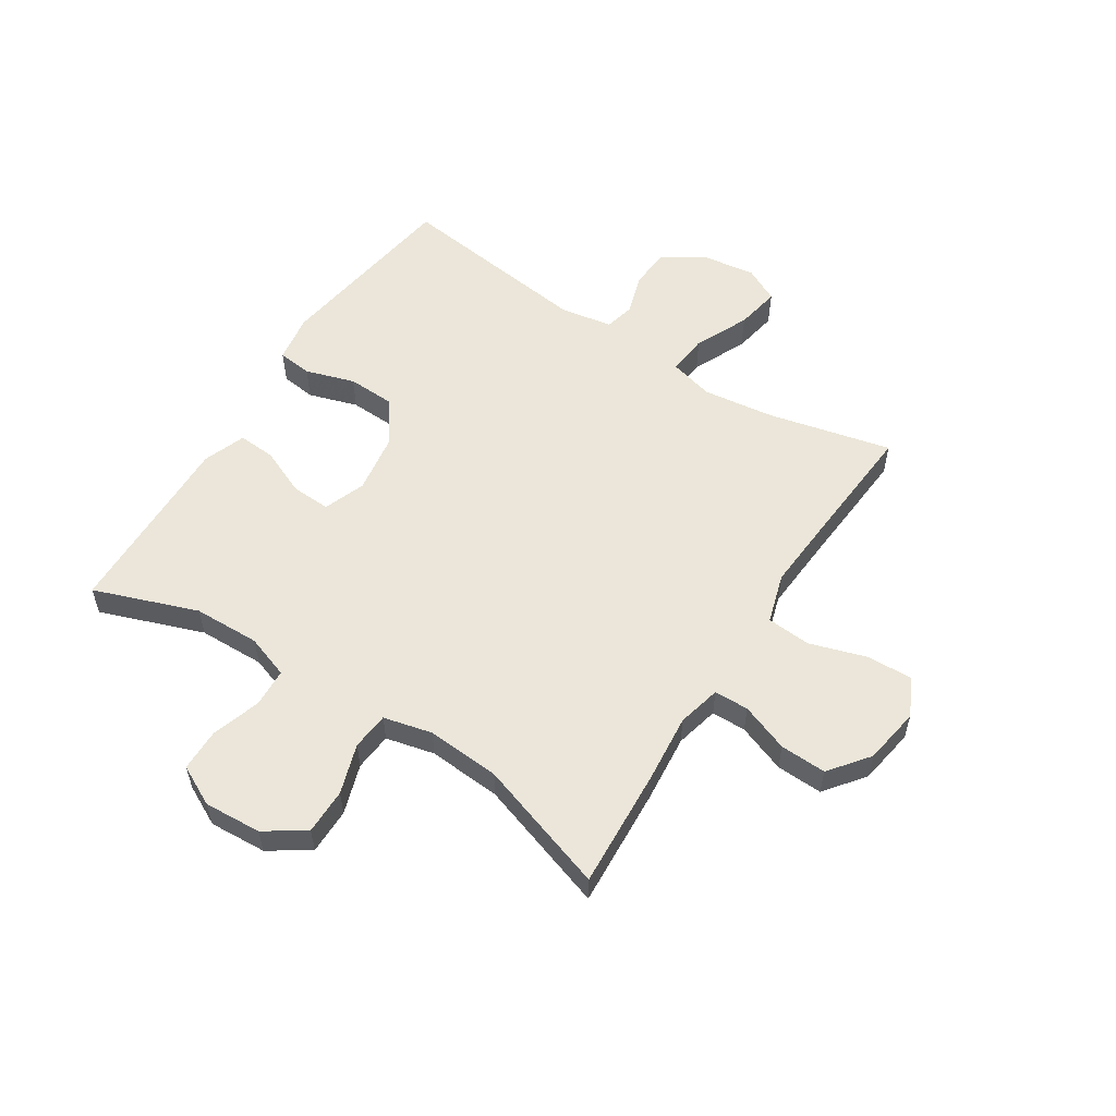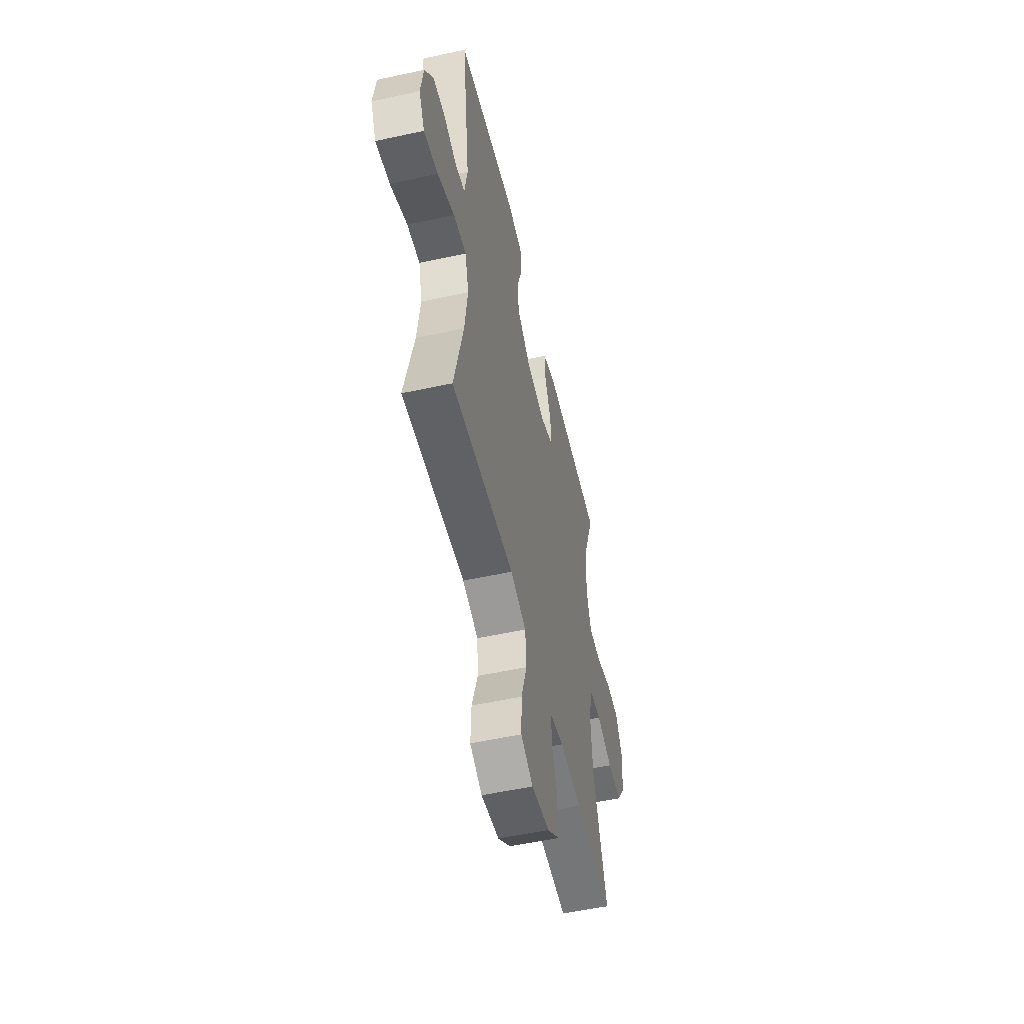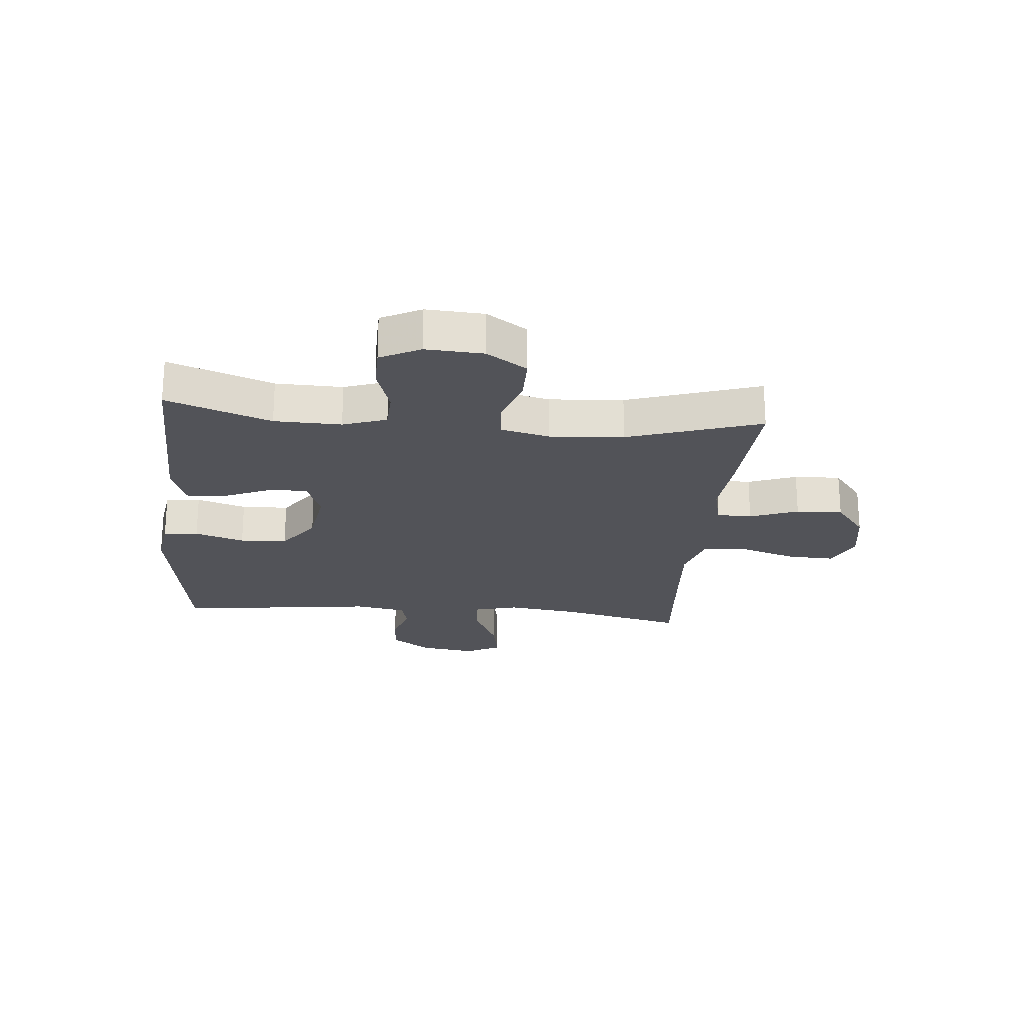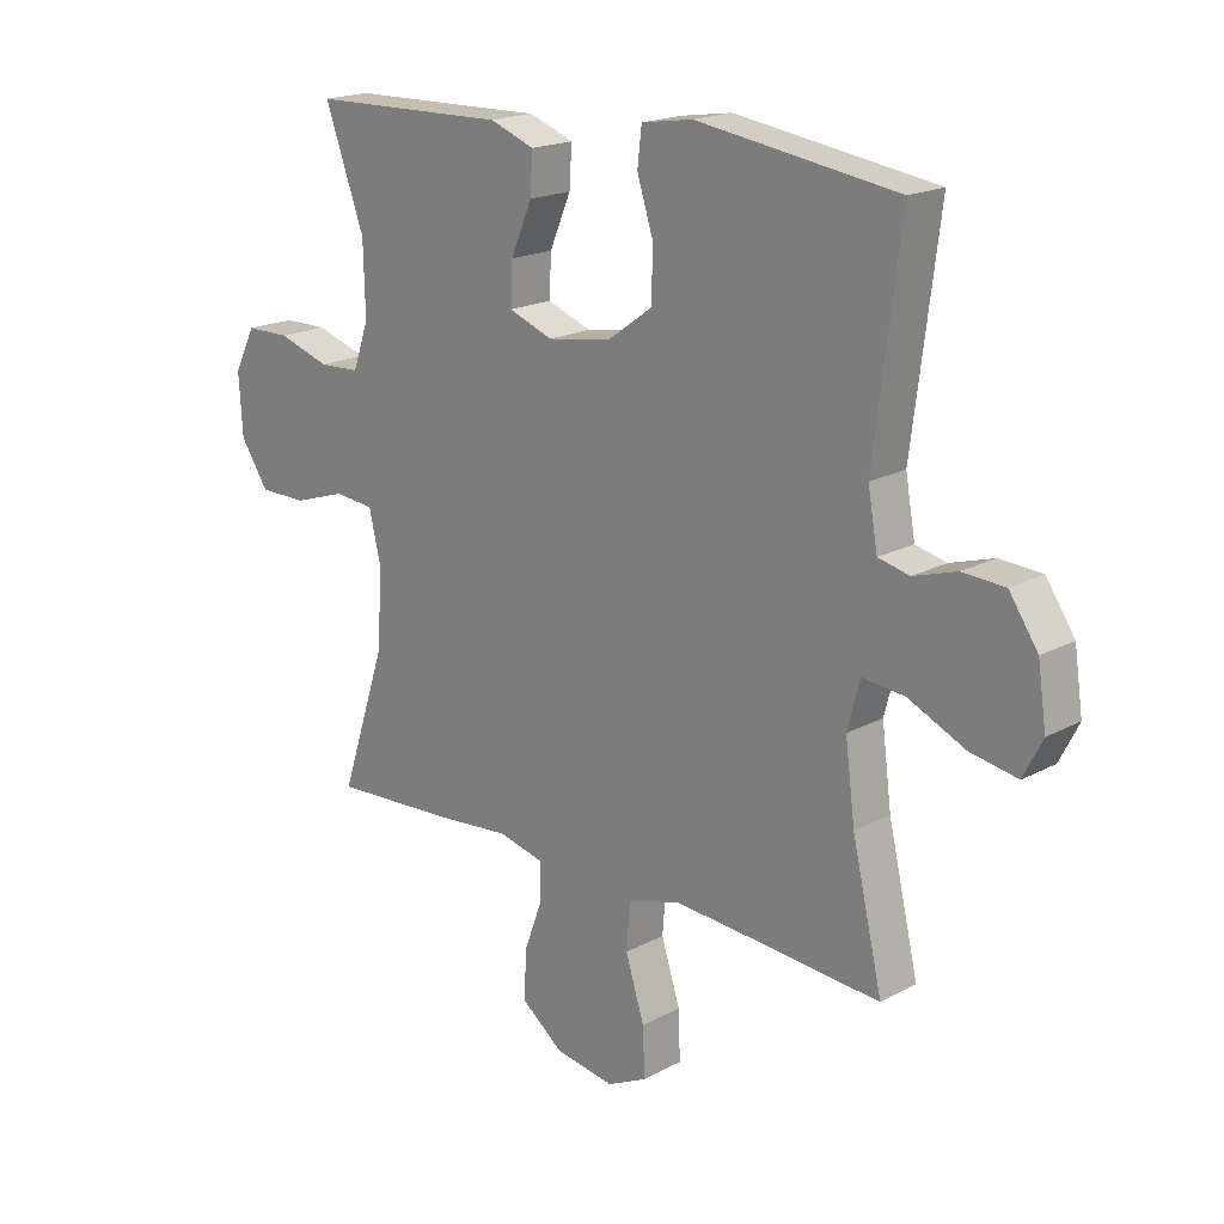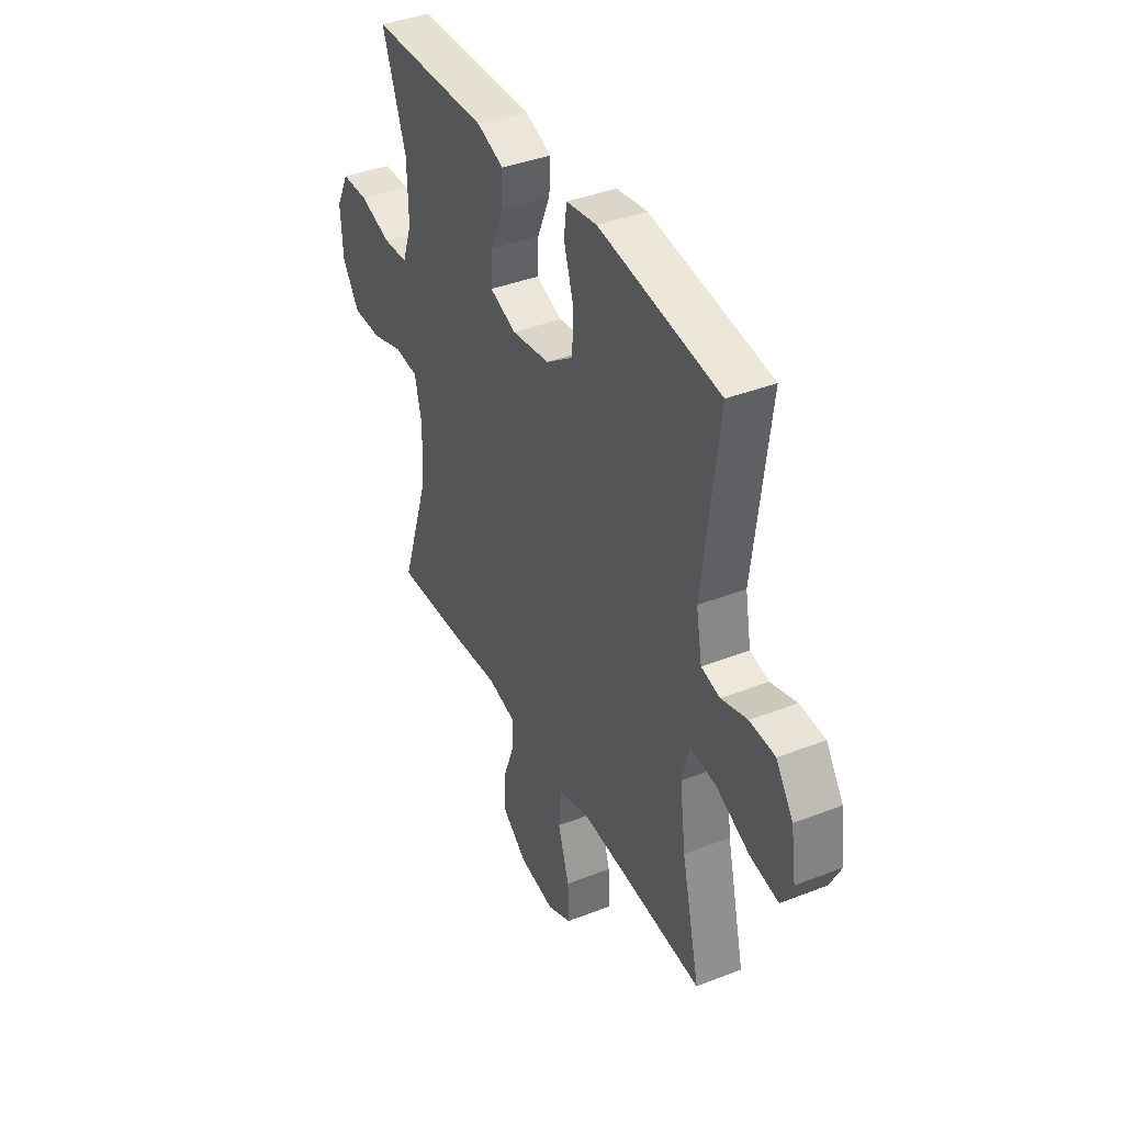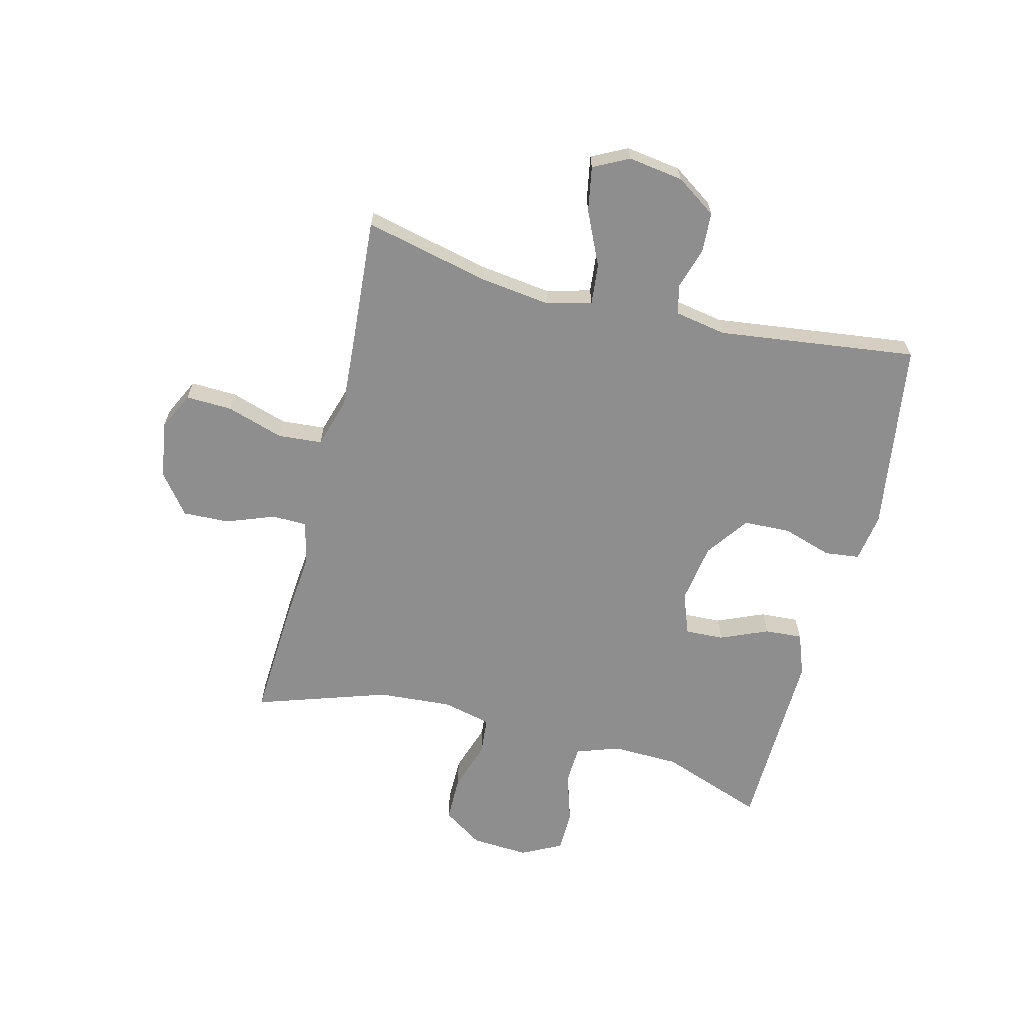
<metadata>
{"format":"obj","ext":"obj","renderer":"f3d","projection":"perspective","resolution":1024,"background":"white","views":[{"elev":56.2,"azim":122.7,"up":"+Y"},{"elev":-53.6,"azim":-76.9,"up":"+Z"},{"elev":-22.7,"azim":84.8,"up":"+Y"},{"elev":18.8,"azim":-135.6,"up":"+Z"},{"elev":39.3,"azim":-116.0,"up":"+Z"},{"elev":-65.0,"azim":-104.1,"up":"+Y"}]}
</metadata>
<code>
v -0.5 0.07 0.5
v -0.172 0.07 0.548
v -0.088 0.07 0.535
v -0.081 0.07 0.475
v -0.108 0.07 0.39
v -0.105 0.07 0.309
v -0.031 0.07 0.256
v 0.073 0.07 0.24
v 0.145 0.07 0.267
v 0.142 0.07 0.334
v 0.107 0.07 0.416
v 0.103 0.07 0.481
v 0.176 0.07 0.508
v 0.292 0.07 0.505
v 0.5 0.07 0.5
v 0.435 0.07 0.321
v 0.432 0.07 0.206
v 0.458 0.07 0.131
v 0.525 0.07 0.128
v 0.61 0.07 0.155
v 0.683 0.07 0.154
v 0.718 0.07 0.085
v 0.712 0.07 -0.014
v 0.666 0.07 -0.083
v 0.587 0.07 -0.083
v 0.501 0.07 -0.055
v 0.436 0.07 -0.061
v 0.416 0.07 -0.145
v 0.425 0.07 -0.272
v 0.5 0.07 -0.5
v 0.293 0.07 -0.488
v 0.175 0.07 -0.477
v 0.1 0.07 -0.495
v 0.099 0.07 -0.555
v 0.13 0.07 -0.638
v 0.133 0.07 -0.718
v 0.065 0.07 -0.771
v -0.033 0.07 -0.787
v -0.099 0.07 -0.755
v -0.096 0.07 -0.675
v -0.065 0.07 -0.577
v -0.071 0.07 -0.501
v -0.157 0.07 -0.475
v -0.289 0.07 -0.484
v -0.5 0.07 -0.5
v -0.45 0.07 -0.286
v -0.434 0.07 -0.163
v -0.454 0.07 -0.086
v -0.524 0.07 -0.093
v -0.617 0.07 -0.136
v -0.694 0.07 -0.15
v -0.725 0.07 -0.089
v -0.711 0.07 0.006
v -0.664 0.07 0.075
v -0.595 0.07 0.079
v -0.524 0.07 0.057
v -0.473 0.07 0.069
v -0.457 0.07 0.158
v -0.5 0 0.5
v -0.172 0 0.548
v -0.088 0 0.535
v -0.081 0 0.475
v -0.108 0 0.39
v -0.105 0 0.309
v -0.031 0 0.256
v 0.073 0 0.24
v 0.145 0 0.267
v 0.142 0 0.334
v 0.107 0 0.416
v 0.103 0 0.481
v 0.176 0 0.508
v 0.292 0 0.505
v 0.5 0 0.5
v 0.435 0 0.321
v 0.432 0 0.206
v 0.458 0 0.131
v 0.525 0 0.128
v 0.61 0 0.155
v 0.683 0 0.154
v 0.718 0 0.085
v 0.712 0 -0.014
v 0.666 0 -0.083
v 0.587 0 -0.083
v 0.501 0 -0.055
v 0.436 0 -0.061
v 0.416 0 -0.145
v 0.425 0 -0.272
v 0.5 0 -0.5
v 0.293 0 -0.488
v 0.175 0 -0.477
v 0.1 0 -0.495
v 0.099 0 -0.555
v 0.13 0 -0.638
v 0.133 0 -0.718
v 0.065 0 -0.771
v -0.033 0 -0.787
v -0.099 0 -0.755
v -0.096 0 -0.675
v -0.065 0 -0.577
v -0.071 0 -0.501
v -0.157 0 -0.475
v -0.289 0 -0.484
v -0.5 0 -0.5
v -0.45 0 -0.286
v -0.434 0 -0.163
v -0.454 0 -0.086
v -0.524 0 -0.093
v -0.617 0 -0.136
v -0.694 0 -0.15
v -0.725 0 -0.089
v -0.711 0 0.006
v -0.664 0 0.075
v -0.595 0 0.079
v -0.524 0 0.057
v -0.473 0 0.069
v -0.457 0 0.158
f 54 55 56
f 53 54 56
f 52 53 56
f 51 52 56
f 50 51 56
f 49 50 56
f 48 49 56 57
f 47 48 57 58
f 44 45 46
f 43 44 46 47
f 42 43 47 58
f 39 40 41
f 38 39 41
f 37 38 41
f 36 37 41
f 35 36 41
f 34 35 41
f 33 34 41 42
f 42 58 1
f 33 42 1
f 32 33 1
f 31 32 1
f 30 31 1
f 29 30 1
f 24 25 26
f 23 24 26
f 22 23 26
f 21 22 26
f 20 21 26
f 19 20 26
f 18 19 26 27
f 17 18 27 28
f 14 15 16
f 16 17 28
f 14 16 28
f 13 14 28
f 12 13 28
f 11 12 28
f 10 11 28
f 3 4 5
f 2 3 5
f 1 2 5
f 1 5 6
f 29 1 6 7
f 9 10 28 29
f 8 9 29
f 7 8 29
f 114 113 112
f 114 112 111
f 114 111 110
f 114 110 109
f 114 109 108
f 114 108 107
f 115 114 107 106
f 116 115 106 105
f 104 103 102
f 105 104 102 101
f 116 105 101 100
f 99 98 97
f 99 97 96
f 99 96 95
f 99 95 94
f 99 94 93
f 99 93 92
f 100 99 92 91
f 59 116 100
f 59 100 91
f 59 91 90
f 59 90 89
f 59 89 88
f 59 88 87
f 84 83 82
f 84 82 81
f 84 81 80
f 84 80 79
f 84 79 78
f 84 78 77
f 85 84 77 76
f 86 85 76 75
f 74 73 72
f 86 75 74
f 86 74 72
f 86 72 71
f 86 71 70
f 86 70 69
f 86 69 68
f 63 62 61
f 63 61 60
f 63 60 59
f 64 63 59
f 65 64 59 87
f 87 86 68 67
f 87 67 66
f 87 66 65
f 1 59 60 2
f 2 60 61 3
f 3 61 62 4
f 4 62 63 5
f 5 63 64 6
f 6 64 65 7
f 7 65 66 8
f 8 66 67 9
f 9 67 68 10
f 10 68 69 11
f 11 69 70 12
f 12 70 71 13
f 13 71 72 14
f 14 72 73 15
f 15 73 74 16
f 16 74 75 17
f 17 75 76 18
f 18 76 77 19
f 19 77 78 20
f 20 78 79 21
f 21 79 80 22
f 22 80 81 23
f 23 81 82 24
f 24 82 83 25
f 25 83 84 26
f 26 84 85 27
f 27 85 86 28
f 28 86 87 29
f 29 87 88 30
f 30 88 89 31
f 31 89 90 32
f 32 90 91 33
f 33 91 92 34
f 34 92 93 35
f 35 93 94 36
f 36 94 95 37
f 37 95 96 38
f 38 96 97 39
f 39 97 98 40
f 40 98 99 41
f 41 99 100 42
f 42 100 101 43
f 43 101 102 44
f 44 102 103 45
f 45 103 104 46
f 46 104 105 47
f 47 105 106 48
f 48 106 107 49
f 49 107 108 50
f 50 108 109 51
f 51 109 110 52
f 52 110 111 53
f 53 111 112 54
f 54 112 113 55
f 55 113 114 56
f 56 114 115 57
f 57 115 116 58
f 58 116 59 1

</code>
